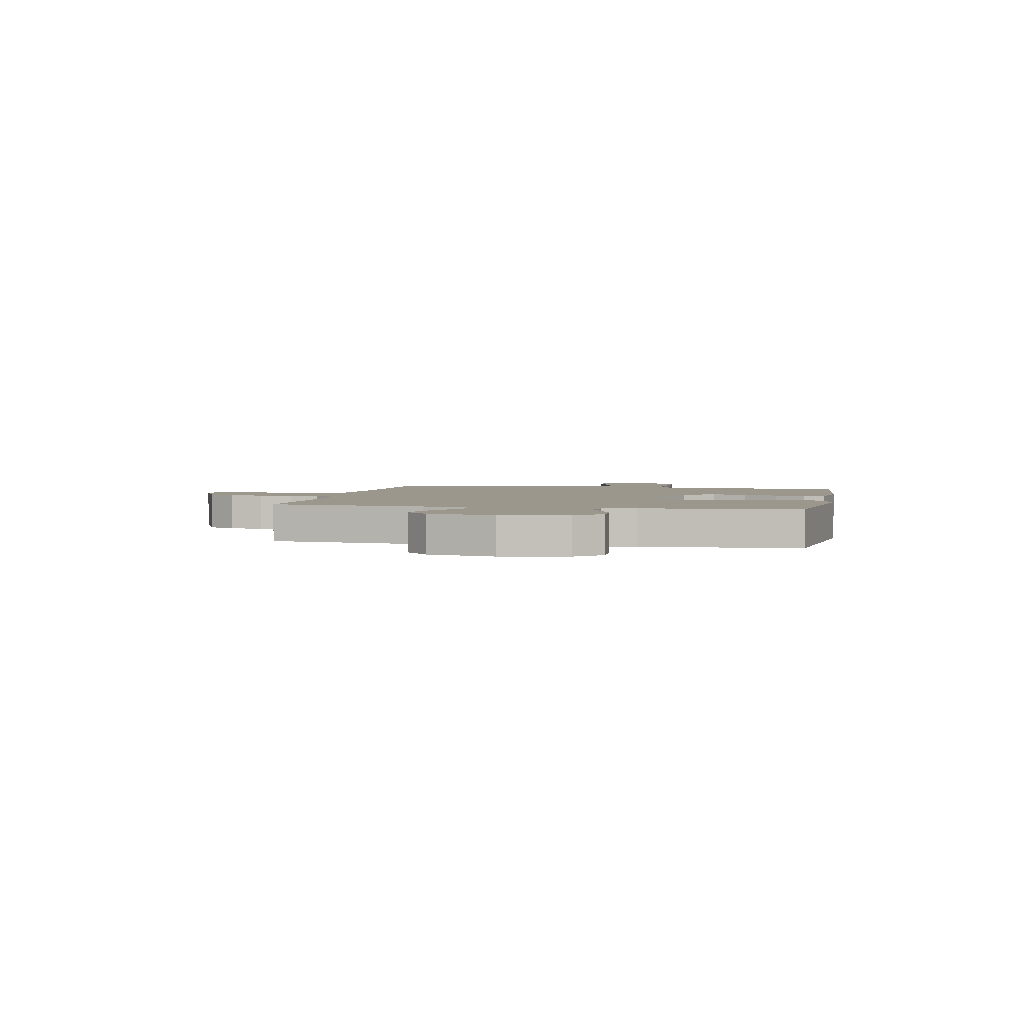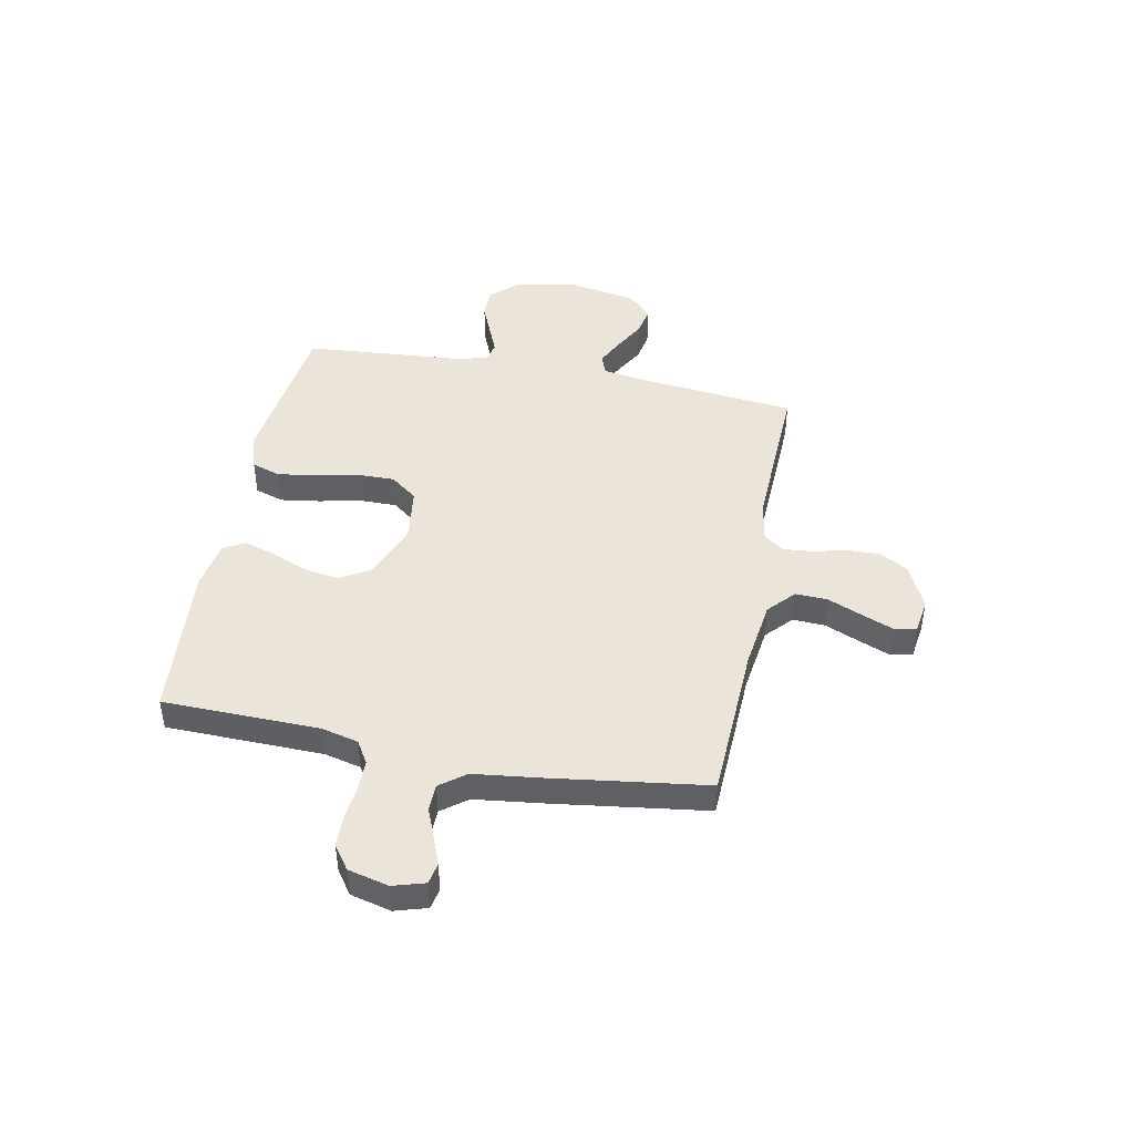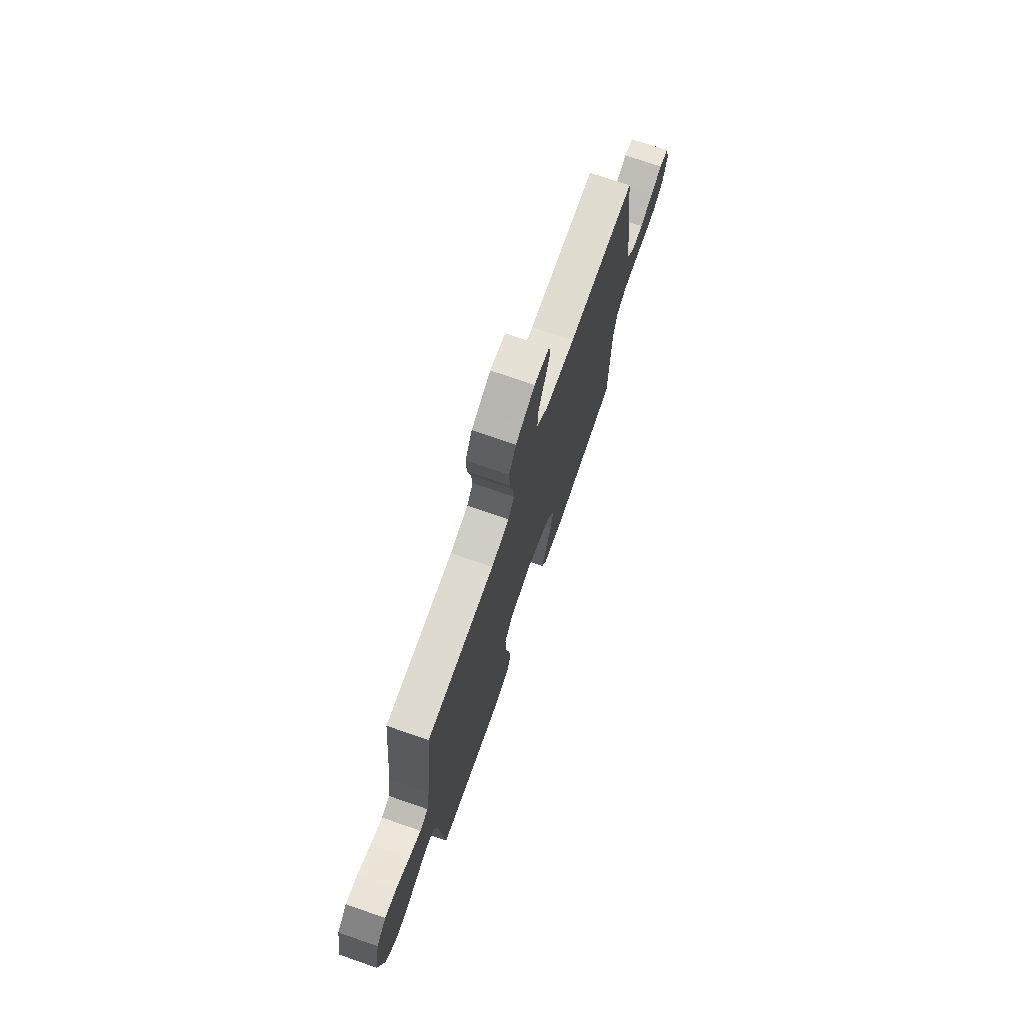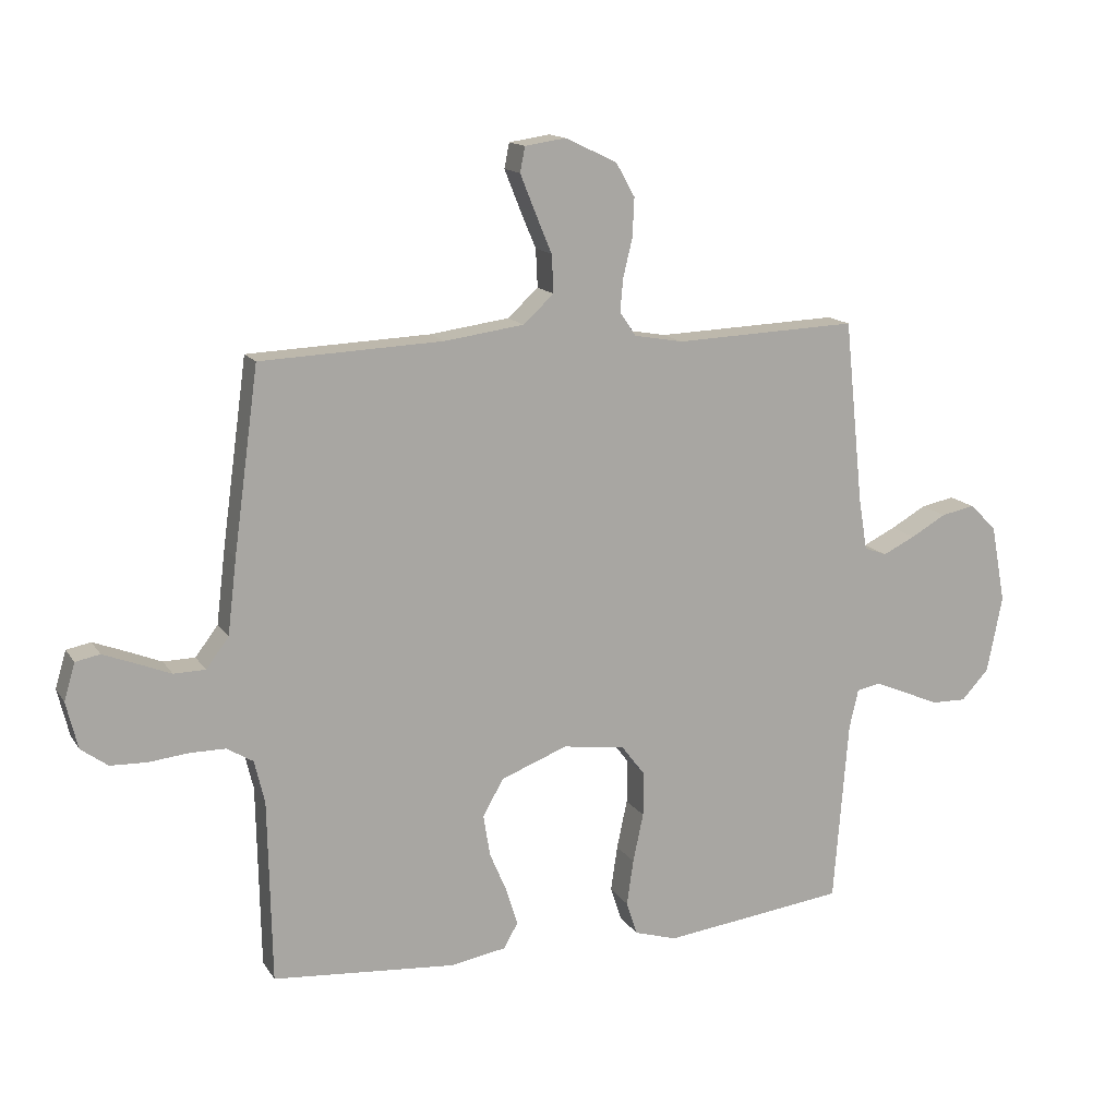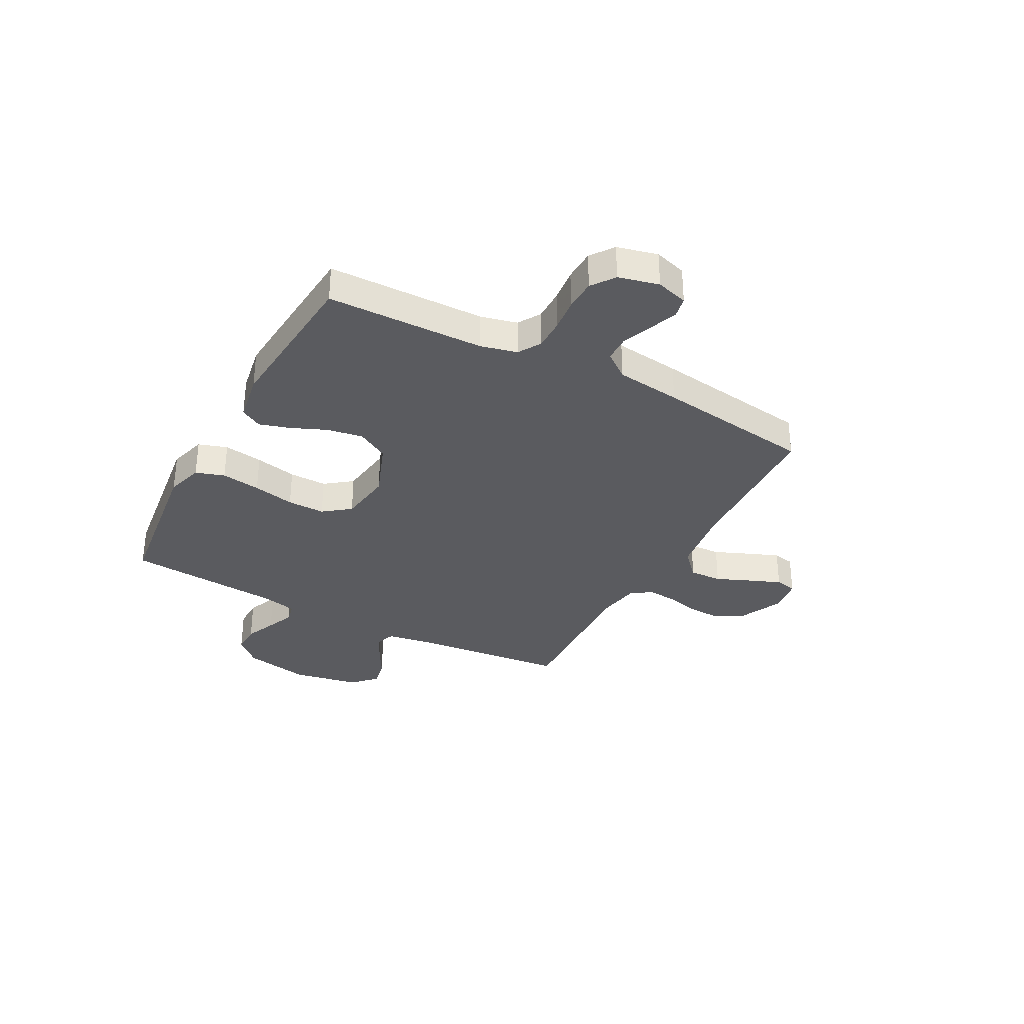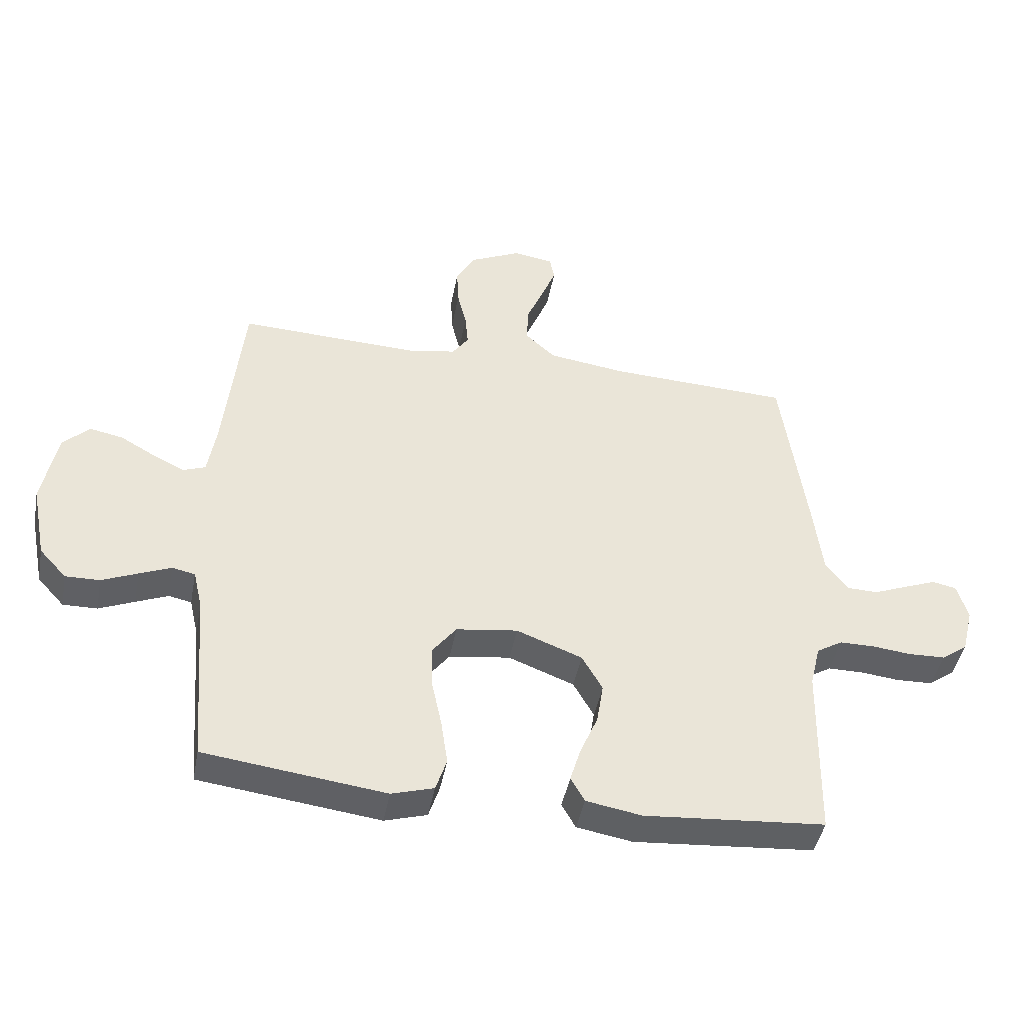
<metadata>
{"format":"obj","ext":"obj","renderer":"f3d","projection":"perspective","resolution":1024,"background":"white","views":[{"elev":2.8,"azim":101.6,"up":"+Y"},{"elev":45.3,"azim":-79.0,"up":"+Y"},{"elev":73.0,"azim":109.1,"up":"+Z"},{"elev":14.3,"azim":-21.4,"up":"+Z"},{"elev":-33.4,"azim":-118.2,"up":"+Y"},{"elev":-44.4,"azim":169.3,"up":"+Z"}]}
</metadata>
<code>
v 0.5 0.07 -0.5
v 0.2 0.07 -0.538
v 0.13 0.07 -0.517
v 0.112 0.07 -0.462
v 0.123 0.07 -0.387
v 0.14 0.07 -0.307
v 0.141 0.07 -0.235
v 0.102 0.07 -0.184
v 0 0.07 -0.17
v -0.109 0.07 -0.212
v -0.143 0.07 -0.272
v -0.132 0.07 -0.34
v -0.103 0.07 -0.408
v -0.085 0.07 -0.467
v -0.108 0.07 -0.508
v -0.2 0.07 -0.524
v -0.5 0.07 -0.5
v -0.506 0.07 -0.2
v -0.523 0.07 -0.13
v -0.566 0.07 -0.104
v -0.625 0.07 -0.104
v -0.689 0.07 -0.111
v -0.749 0.07 -0.109
v -0.793 0.07 -0.077
v -0.812 0.07 0
v -0.794 0.07 0.061
v -0.754 0.07 0.069
v -0.702 0.07 0.049
v -0.645 0.07 0.026
v -0.593 0.07 0.027
v -0.556 0.07 0.076
v -0.541 0.07 0.2
v -0.5 0.07 0.5
v -0.2 0.07 0.513
v -0.07 0.07 0.531
v -0.02 0.07 0.577
v -0.023 0.07 0.639
v -0.051 0.07 0.706
v -0.075 0.07 0.766
v -0.067 0.07 0.807
v 0 0.07 0.817
v 0.085 0.07 0.777
v 0.116 0.07 0.722
v 0.113 0.07 0.658
v 0.098 0.07 0.596
v 0.093 0.07 0.541
v 0.12 0.07 0.502
v 0.2 0.07 0.488
v 0.5 0.07 0.5
v 0.531 0.07 0.2
v 0.545 0.07 0.115
v 0.582 0.07 0.101
v 0.635 0.07 0.127
v 0.693 0.07 0.16
v 0.748 0.07 0.171
v 0.792 0.07 0.128
v 0.816 0.07 0
v 0.791 0.07 -0.126
v 0.746 0.07 -0.175
v 0.689 0.07 -0.174
v 0.63 0.07 -0.149
v 0.577 0.07 -0.127
v 0.539 0.07 -0.135
v 0.524 0.07 -0.2
v 0.5 0 -0.5
v 0.2 0 -0.538
v 0.13 0 -0.517
v 0.112 0 -0.462
v 0.123 0 -0.387
v 0.14 0 -0.307
v 0.141 0 -0.235
v 0.102 0 -0.184
v 0 0 -0.17
v -0.109 0 -0.212
v -0.143 0 -0.272
v -0.132 0 -0.34
v -0.103 0 -0.408
v -0.085 0 -0.467
v -0.108 0 -0.508
v -0.2 0 -0.524
v -0.5 0 -0.5
v -0.506 0 -0.2
v -0.523 0 -0.13
v -0.566 0 -0.104
v -0.625 0 -0.104
v -0.689 0 -0.111
v -0.749 0 -0.109
v -0.793 0 -0.077
v -0.812 0 0
v -0.794 0 0.061
v -0.754 0 0.069
v -0.702 0 0.049
v -0.645 0 0.026
v -0.593 0 0.027
v -0.556 0 0.076
v -0.541 0 0.2
v -0.5 0 0.5
v -0.2 0 0.513
v -0.07 0 0.531
v -0.02 0 0.577
v -0.023 0 0.639
v -0.051 0 0.706
v -0.075 0 0.766
v -0.067 0 0.807
v 0 0 0.817
v 0.085 0 0.777
v 0.116 0 0.722
v 0.113 0 0.658
v 0.098 0 0.596
v 0.093 0 0.541
v 0.12 0 0.502
v 0.2 0 0.488
v 0.5 0 0.5
v 0.531 0 0.2
v 0.545 0 0.115
v 0.582 0 0.101
v 0.635 0 0.127
v 0.693 0 0.16
v 0.748 0 0.171
v 0.792 0 0.128
v 0.816 0 0
v 0.791 0 -0.126
v 0.746 0 -0.175
v 0.689 0 -0.174
v 0.63 0 -0.149
v 0.577 0 -0.127
v 0.539 0 -0.135
v 0.524 0 -0.2
f 58 59 60 61
f 58 61 62
f 57 58 62
f 56 57 62 63
f 53 54 55 56
f 52 53 56 63
f 48 49 50
f 47 48 50 51
f 42 43 44 45
f 42 45 46
f 41 42 46
f 40 41 46
f 37 38 39 40
f 37 40 46
f 36 37 46 47
f 31 32 33 34
f 30 31 34 35
f 26 27 28 29
f 24 25 26 29
f 24 29 30
f 21 22 23 24
f 20 21 24 30
f 19 20 30 35
f 15 16 17 18
f 12 13 14 15
f 11 12 15 18
f 10 11 18 19
f 3 4 5 6
f 1 2 3 6
f 64 1 6 7
f 51 52 63 64
f 51 64 7 8
f 47 51 8 9
f 19 35 36 47
f 9 10 19 47
f 125 124 123 122
f 126 125 122
f 126 122 121
f 127 126 121 120
f 120 119 118 117
f 127 120 117 116
f 114 113 112
f 115 114 112 111
f 109 108 107 106
f 110 109 106
f 110 106 105
f 110 105 104
f 104 103 102 101
f 110 104 101
f 111 110 101 100
f 98 97 96 95
f 99 98 95 94
f 93 92 91 90
f 93 90 89 88
f 94 93 88
f 88 87 86 85
f 94 88 85 84
f 99 94 84 83
f 82 81 80 79
f 79 78 77 76
f 82 79 76 75
f 83 82 75 74
f 70 69 68 67
f 70 67 66 65
f 71 70 65 128
f 128 127 116 115
f 72 71 128 115
f 73 72 115 111
f 111 100 99 83
f 111 83 74 73
f 1 65 66 2
f 2 66 67 3
f 3 67 68 4
f 4 68 69 5
f 5 69 70 6
f 6 70 71 7
f 7 71 72 8
f 8 72 73 9
f 9 73 74 10
f 10 74 75 11
f 11 75 76 12
f 12 76 77 13
f 13 77 78 14
f 14 78 79 15
f 15 79 80 16
f 16 80 81 17
f 17 81 82 18
f 18 82 83 19
f 19 83 84 20
f 20 84 85 21
f 21 85 86 22
f 22 86 87 23
f 23 87 88 24
f 24 88 89 25
f 25 89 90 26
f 26 90 91 27
f 27 91 92 28
f 28 92 93 29
f 29 93 94 30
f 30 94 95 31
f 31 95 96 32
f 32 96 97 33
f 33 97 98 34
f 34 98 99 35
f 35 99 100 36
f 36 100 101 37
f 37 101 102 38
f 38 102 103 39
f 39 103 104 40
f 40 104 105 41
f 41 105 106 42
f 42 106 107 43
f 43 107 108 44
f 44 108 109 45
f 45 109 110 46
f 46 110 111 47
f 47 111 112 48
f 48 112 113 49
f 49 113 114 50
f 50 114 115 51
f 51 115 116 52
f 52 116 117 53
f 53 117 118 54
f 54 118 119 55
f 55 119 120 56
f 56 120 121 57
f 57 121 122 58
f 58 122 123 59
f 59 123 124 60
f 60 124 125 61
f 61 125 126 62
f 62 126 127 63
f 63 127 128 64
f 64 128 65 1

</code>
